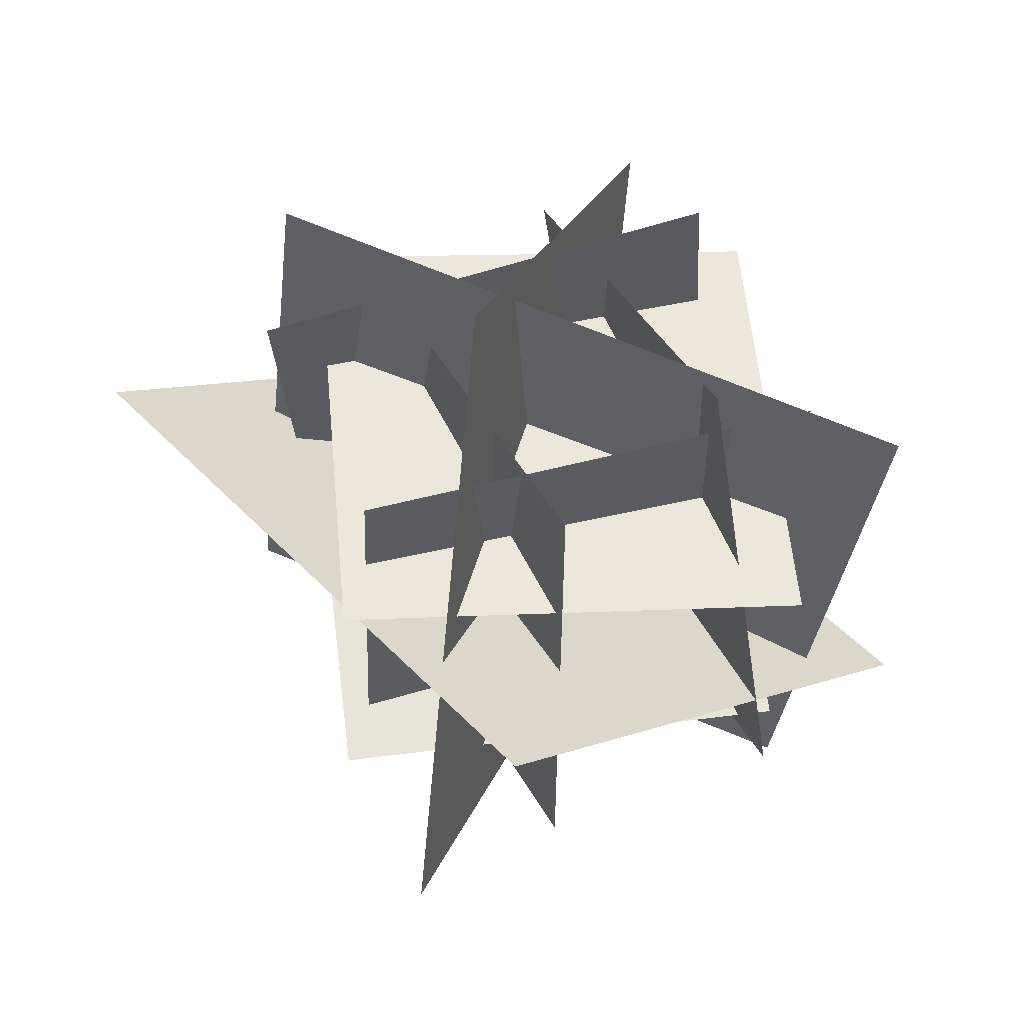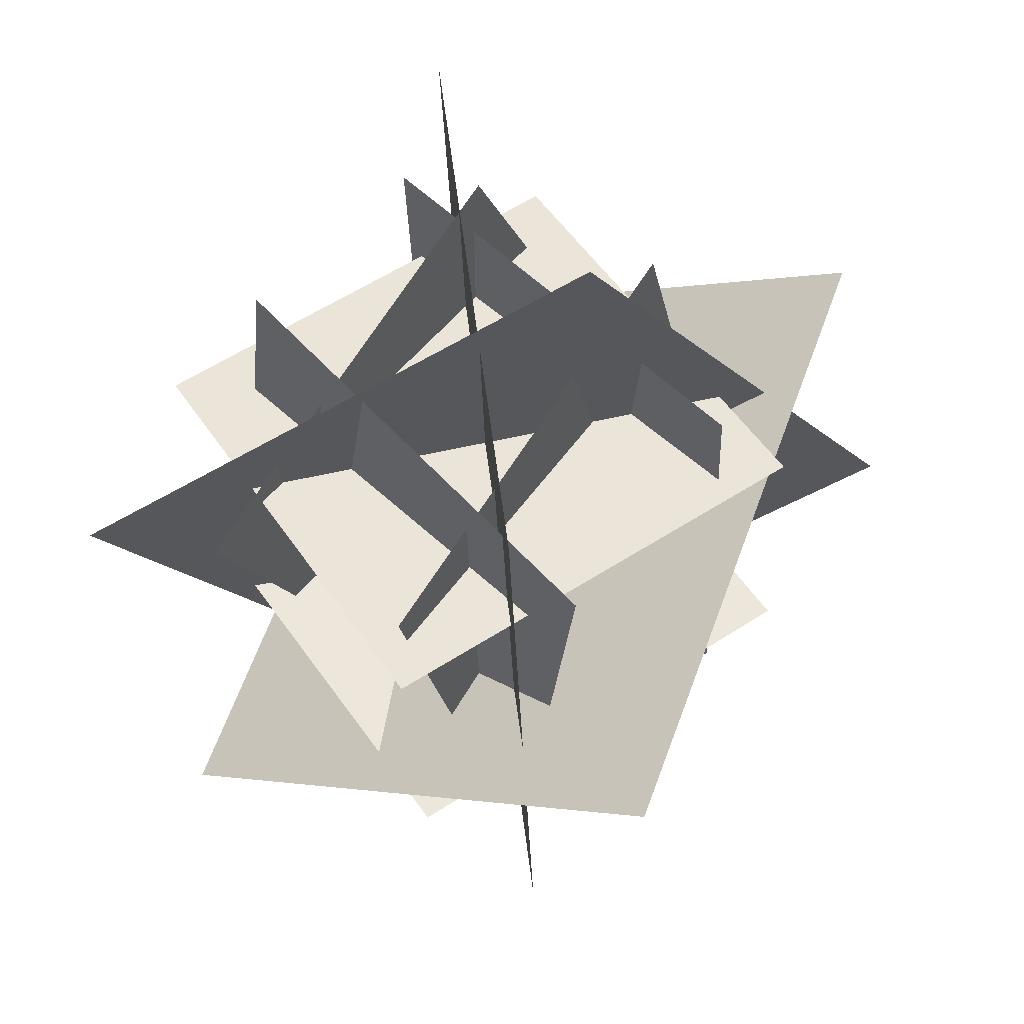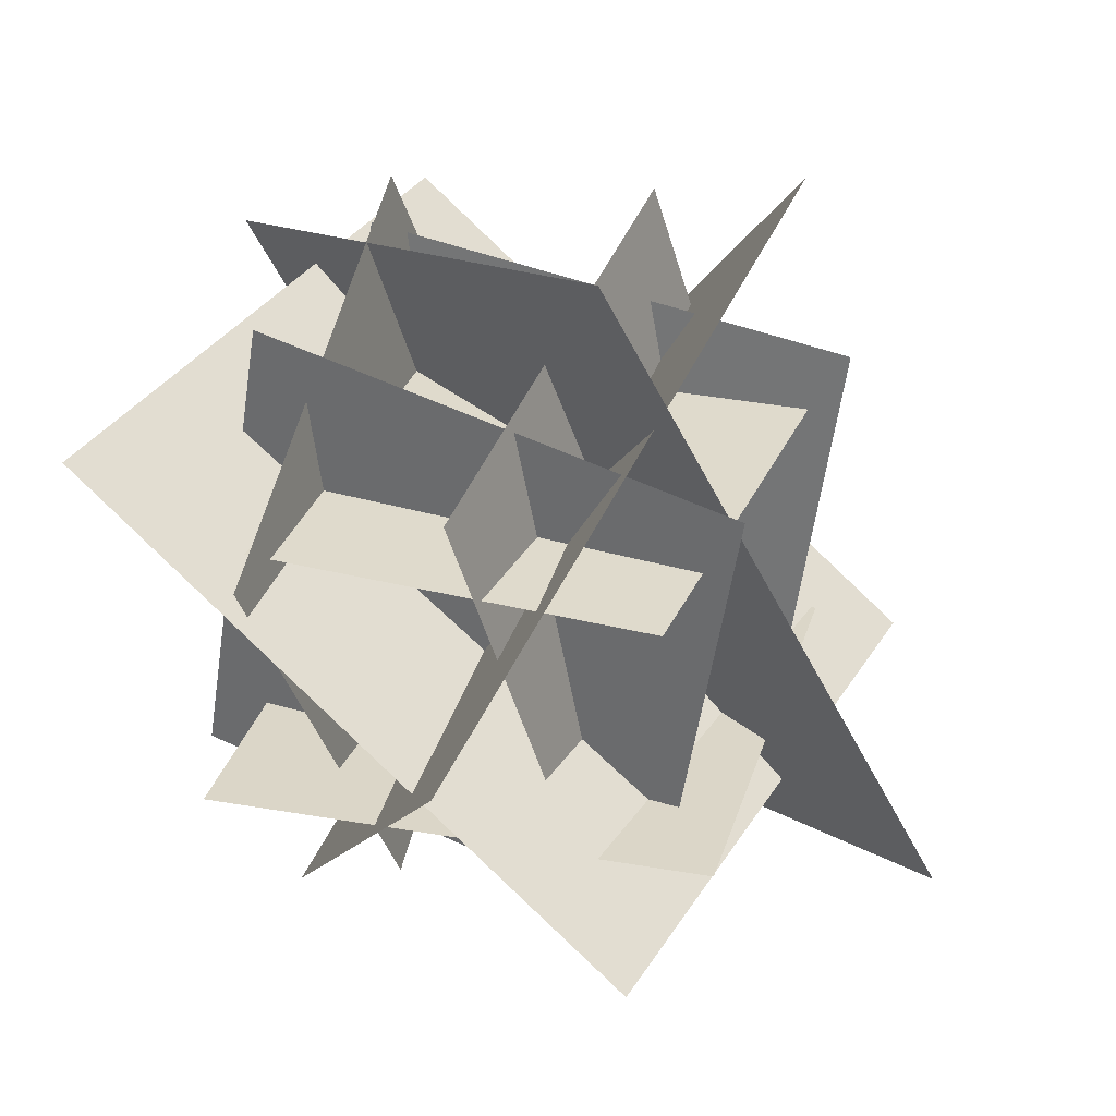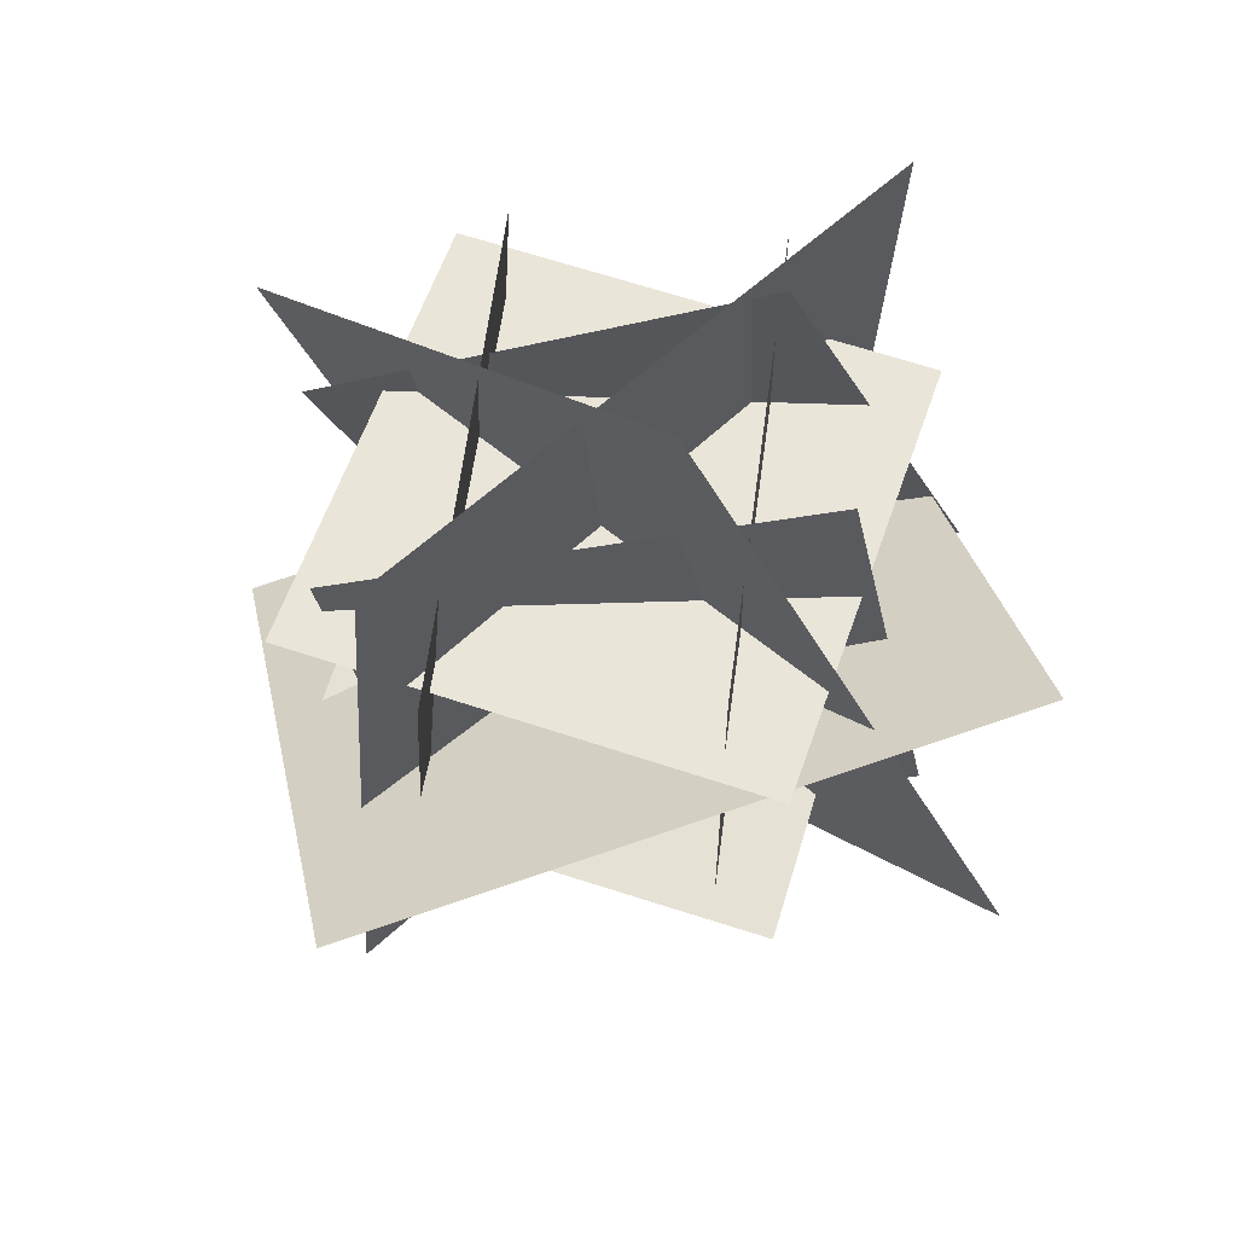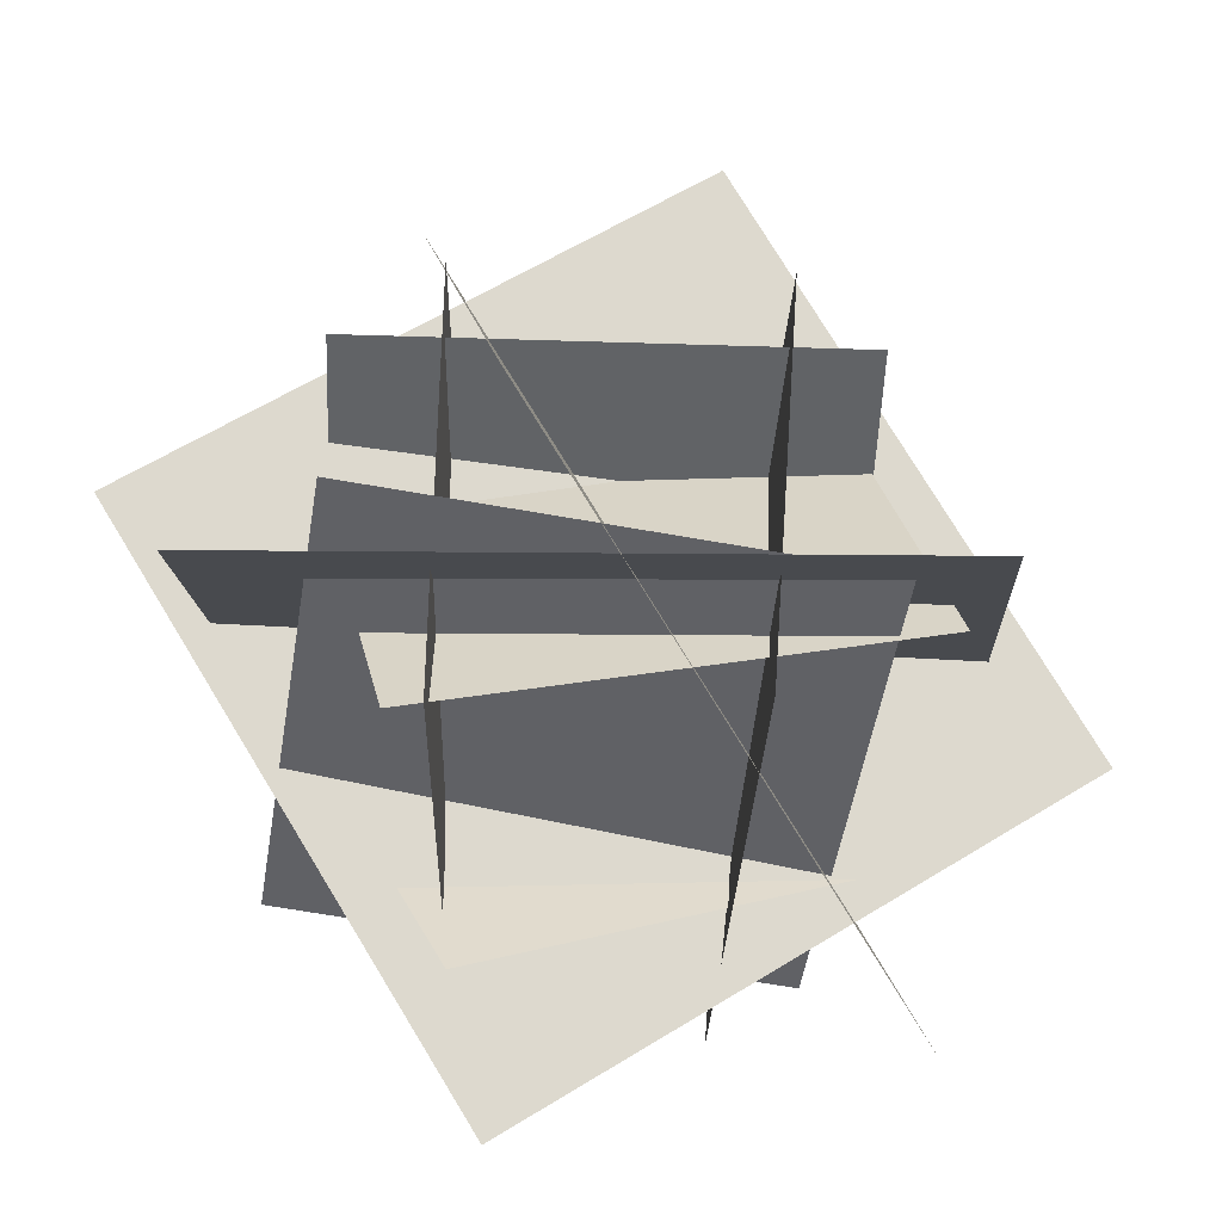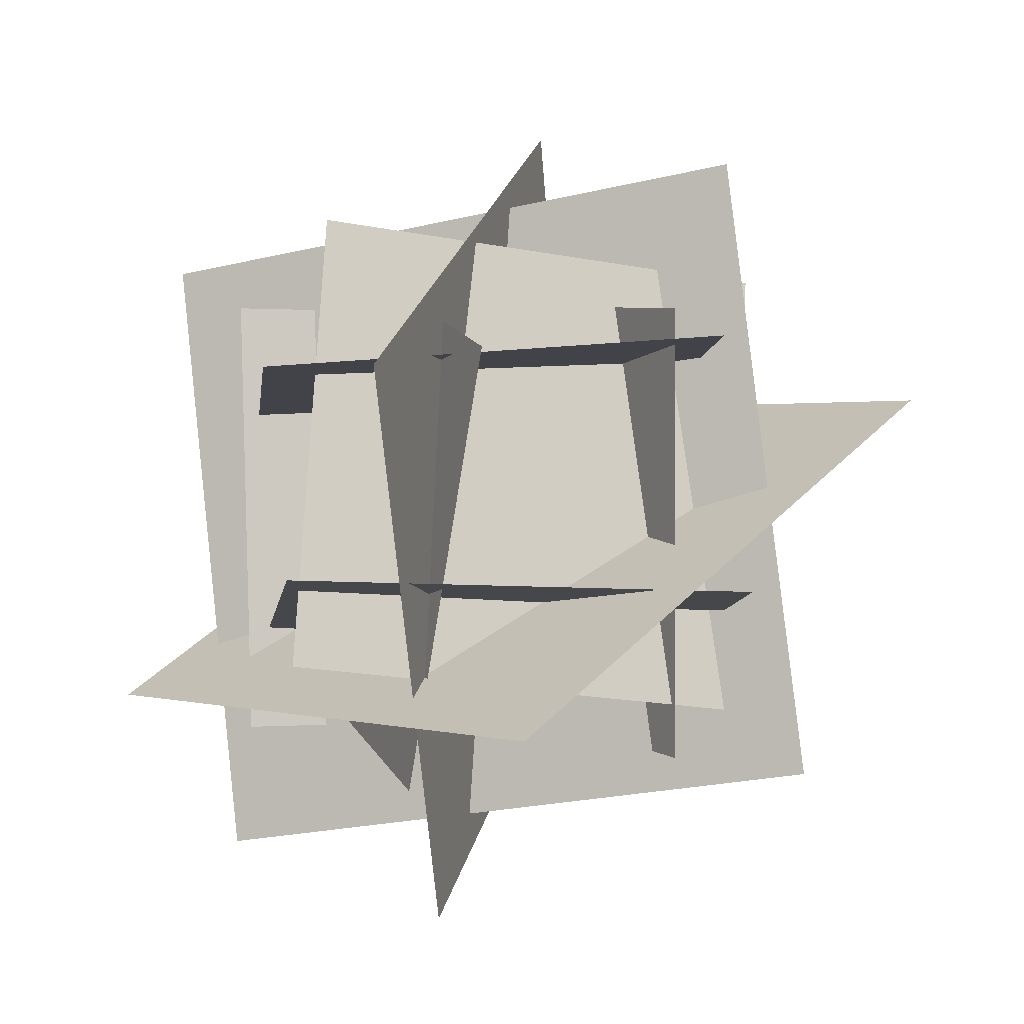
<metadata>
{"format":"obj","ext":"obj","renderer":"f3d","projection":"perspective","resolution":1024,"background":"white","views":[{"elev":57.0,"azim":165.6,"up":"+Z"},{"elev":58.7,"azim":47.6,"up":"+Z"},{"elev":33.6,"azim":19.6,"up":"+Y"},{"elev":64.0,"azim":99.7,"up":"+Z"},{"elev":-48.6,"azim":85.4,"up":"+Y"},{"elev":-7.1,"azim":-15.6,"up":"+Z"}]}
</metadata>
<code>
o diagonal_1
v -0.1852 -0.6902 0.7514
v 0.7464 0.7146 1.887
v 1.213 1.762 0.2088
v 0.2814 0.3572 -0.9269
v 0.7464 0.7146 1.887
v -0.1852 -0.6902 0.7514
v 0.2814 0.3572 -0.9269
v 1.213 1.762 0.2088
f 1 2 3 4
f 5 6 7 8
o west
v -0.1826 1.358 0.8473
v -0.4208 -0.1229 0.8331
v 1.054 -0.3615 0.9675
v 1.292 1.119 0.9817
f 9 10 11 12
o east
v 1.142 -0.3607 0.1308
v -0.3458 -0.172 0.1474
v -0.1584 1.313 0.05382
v 1.33 1.125 0.03723
f 13 14 15 16
o bottom
v -0.2908 0.004926 -0.1121
v 1.204 0.04019 -0.2315
v 1.321 0.135 1.261
v -0.1738 0.09974 1.38
f 17 18 19 20
o north
v 0.1251 0.1366 -0.5058
v 0.2126 -0.4523 0.8709
v 0.01428 0.9101 1.466
v -0.07326 1.499 0.08957
f 21 22 23 24
o top
v -0.3324 0.8696 1.227
v 1.165 0.9256 1.287
v 1.225 0.9355 -0.2118
v -0.2726 0.8795 -0.2719
f 25 26 27 28
o diagonal_2
v 0.2733 -0.7233 -0.3682
v 1.851 -0.05598 0.8395
v 0.9007 1.8 1.056
v -0.6774 1.132 -0.1515
v 1.851 -0.05598 0.8395
v 0.2733 -0.7233 -0.3682
v -0.6774 1.132 -0.1515
v 0.9007 1.8 1.056
f 29 30 31 32
f 33 34 35 36
o diagonal_3
v -0.4994 1.186 1.41
v 1.194 -0.02869 1.636
v 1.412 -0.1116 -0.4473
v -0.2808 1.103 -0.6734
v 1.194 -0.02869 1.636
v -0.4994 1.186 1.41
v -0.2808 1.103 -0.6734
v 1.412 -0.1116 -0.4473
f 37 38 39 40
f 41 42 43 44
o south
v 0.9229 -0.2548 1.072
v 1.018 0.05345 -0.3931
v 0.6752 1.487 -0.1136
v 0.5804 1.179 1.351
f 45 46 47 48
o bottom
v -0.2908 0.004926 -0.1121
v 1.204 0.04019 -0.2315
v 1.321 0.135 1.261
v -0.1738 0.09974 1.38
f 51 50 49 52

</code>
